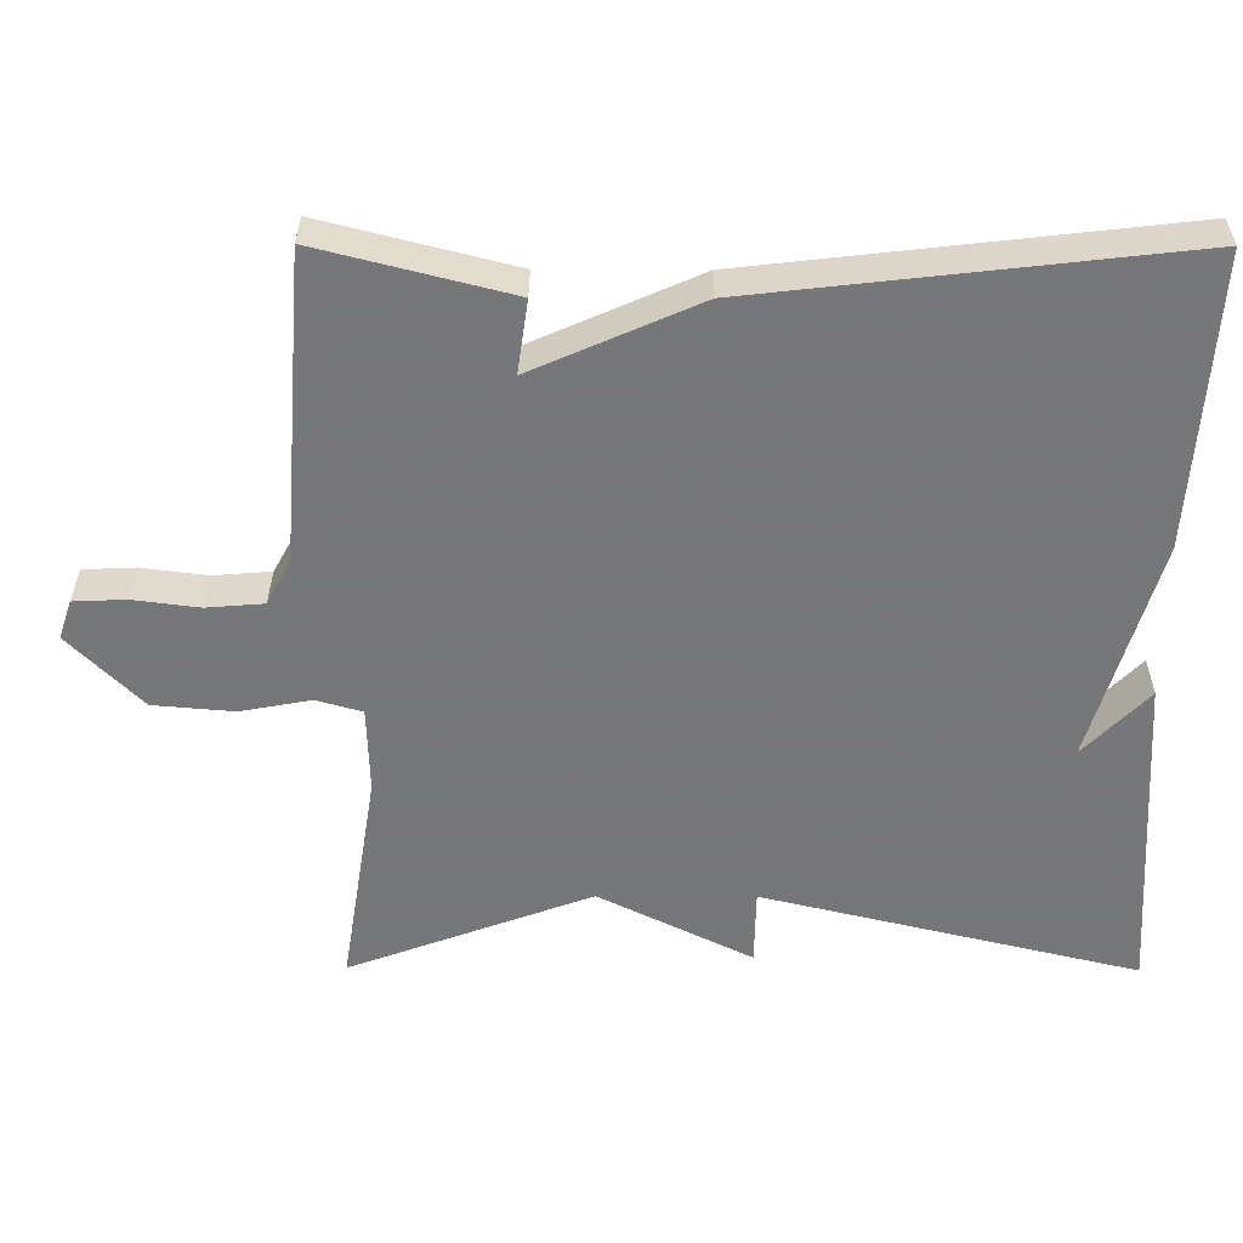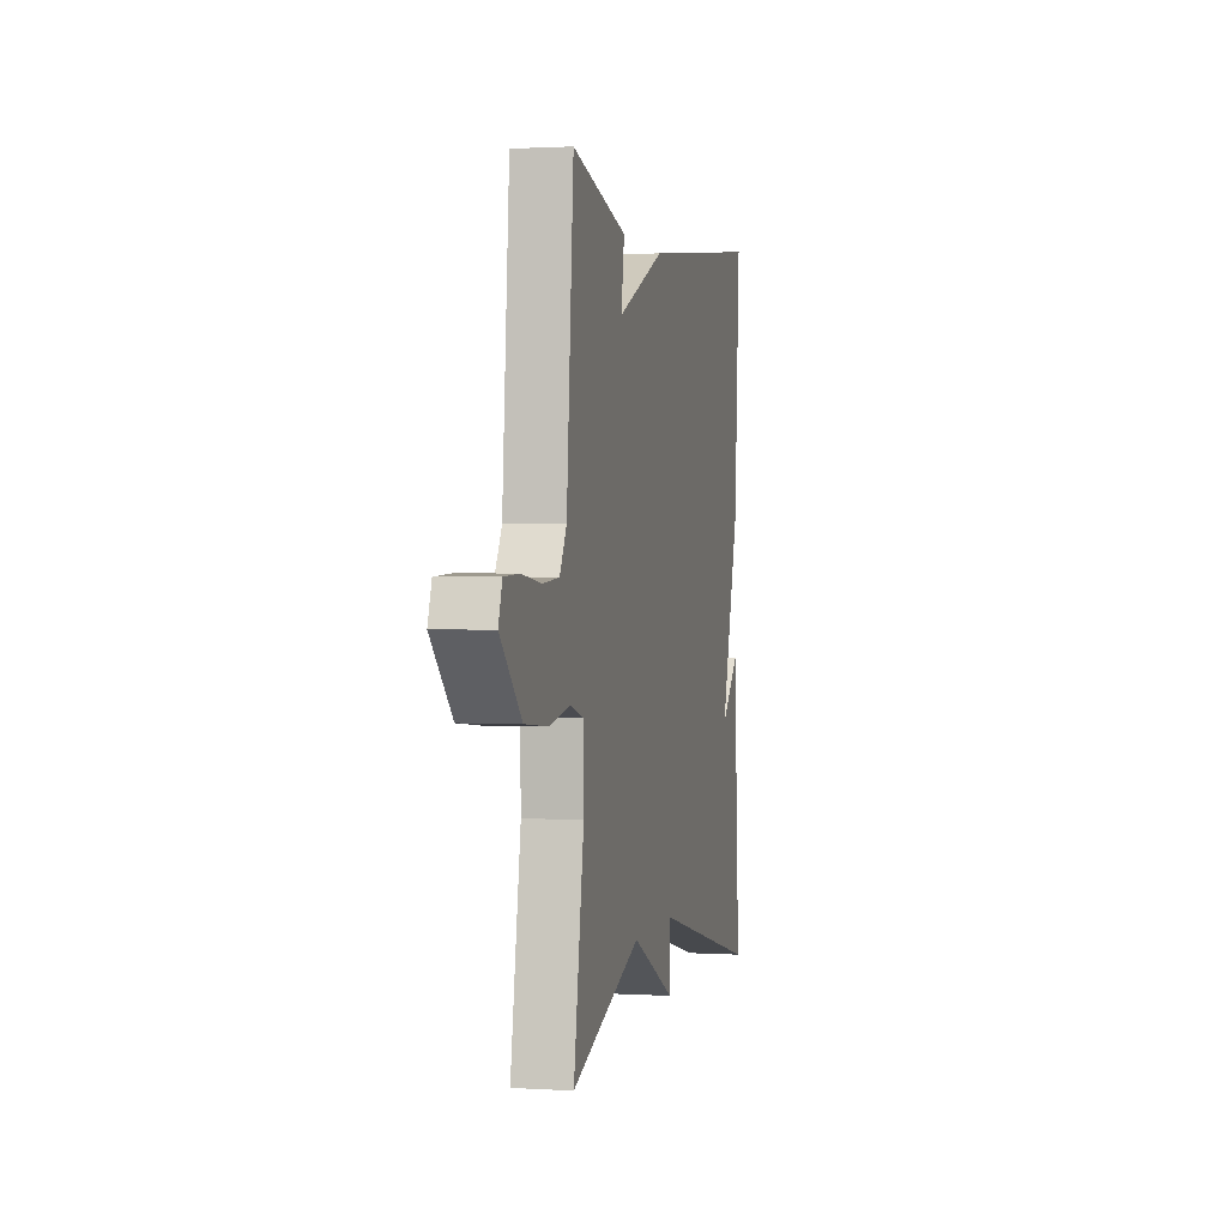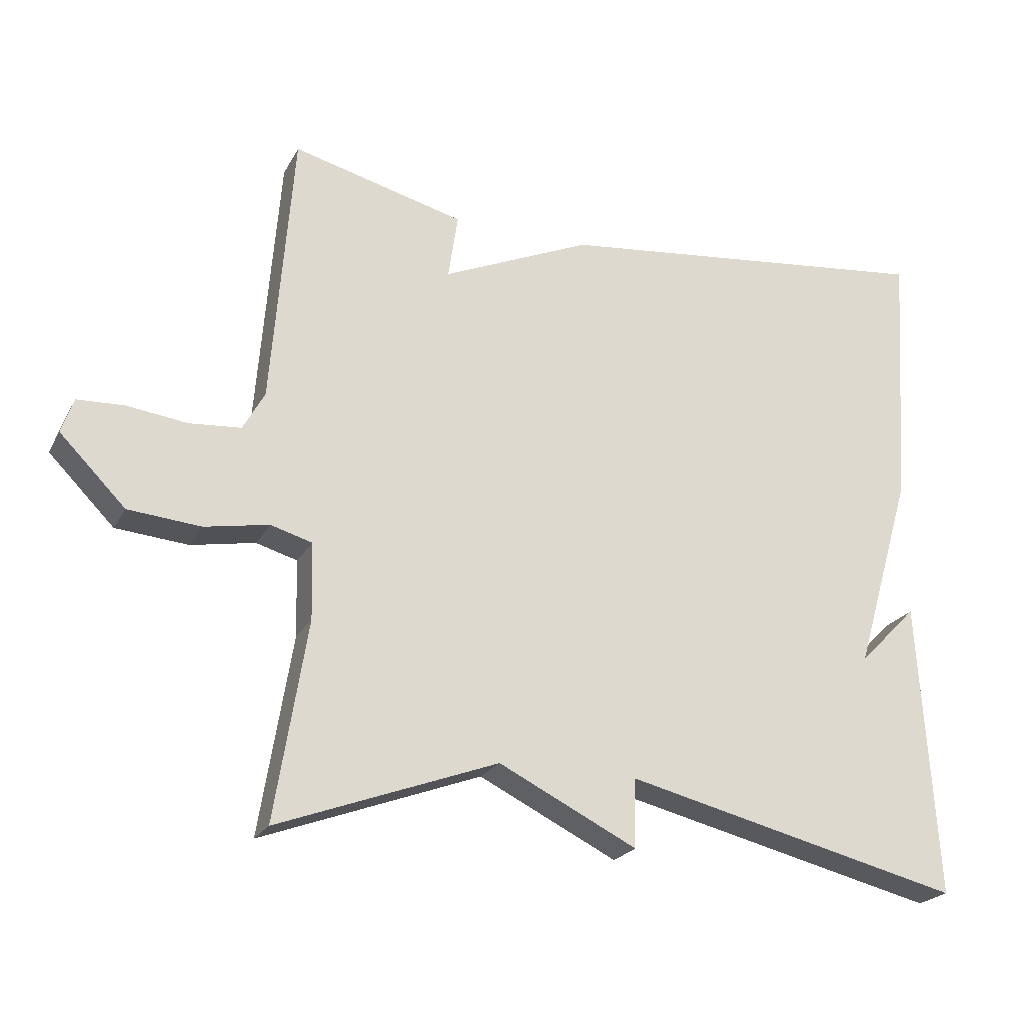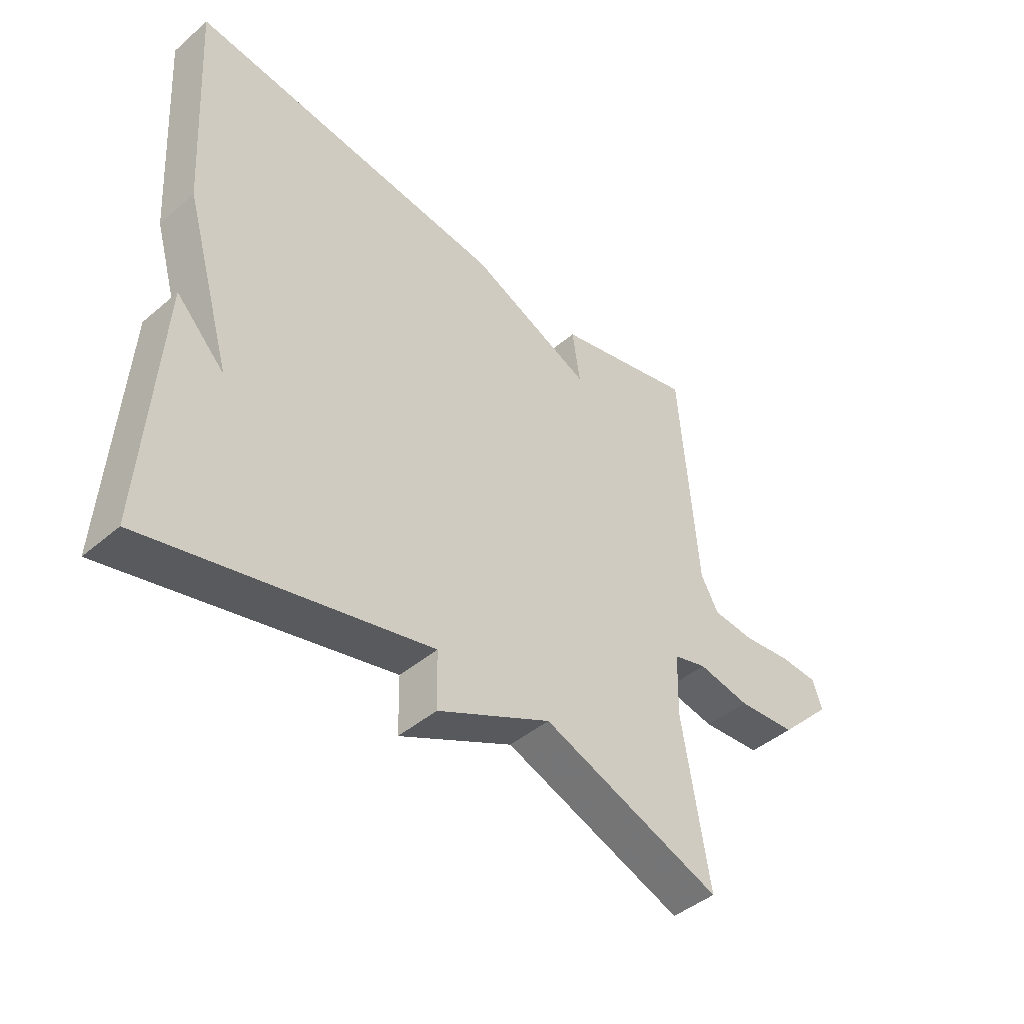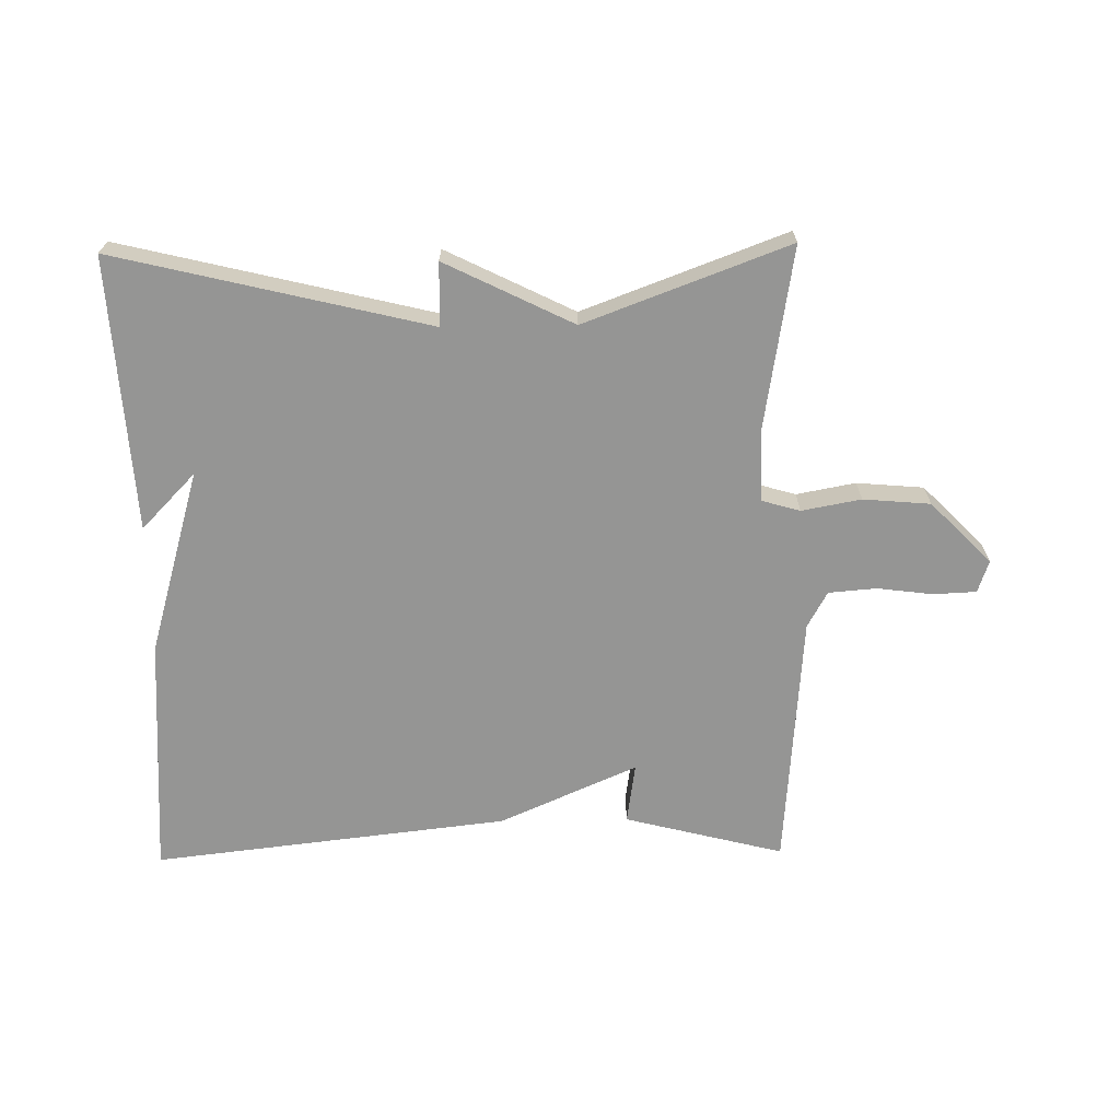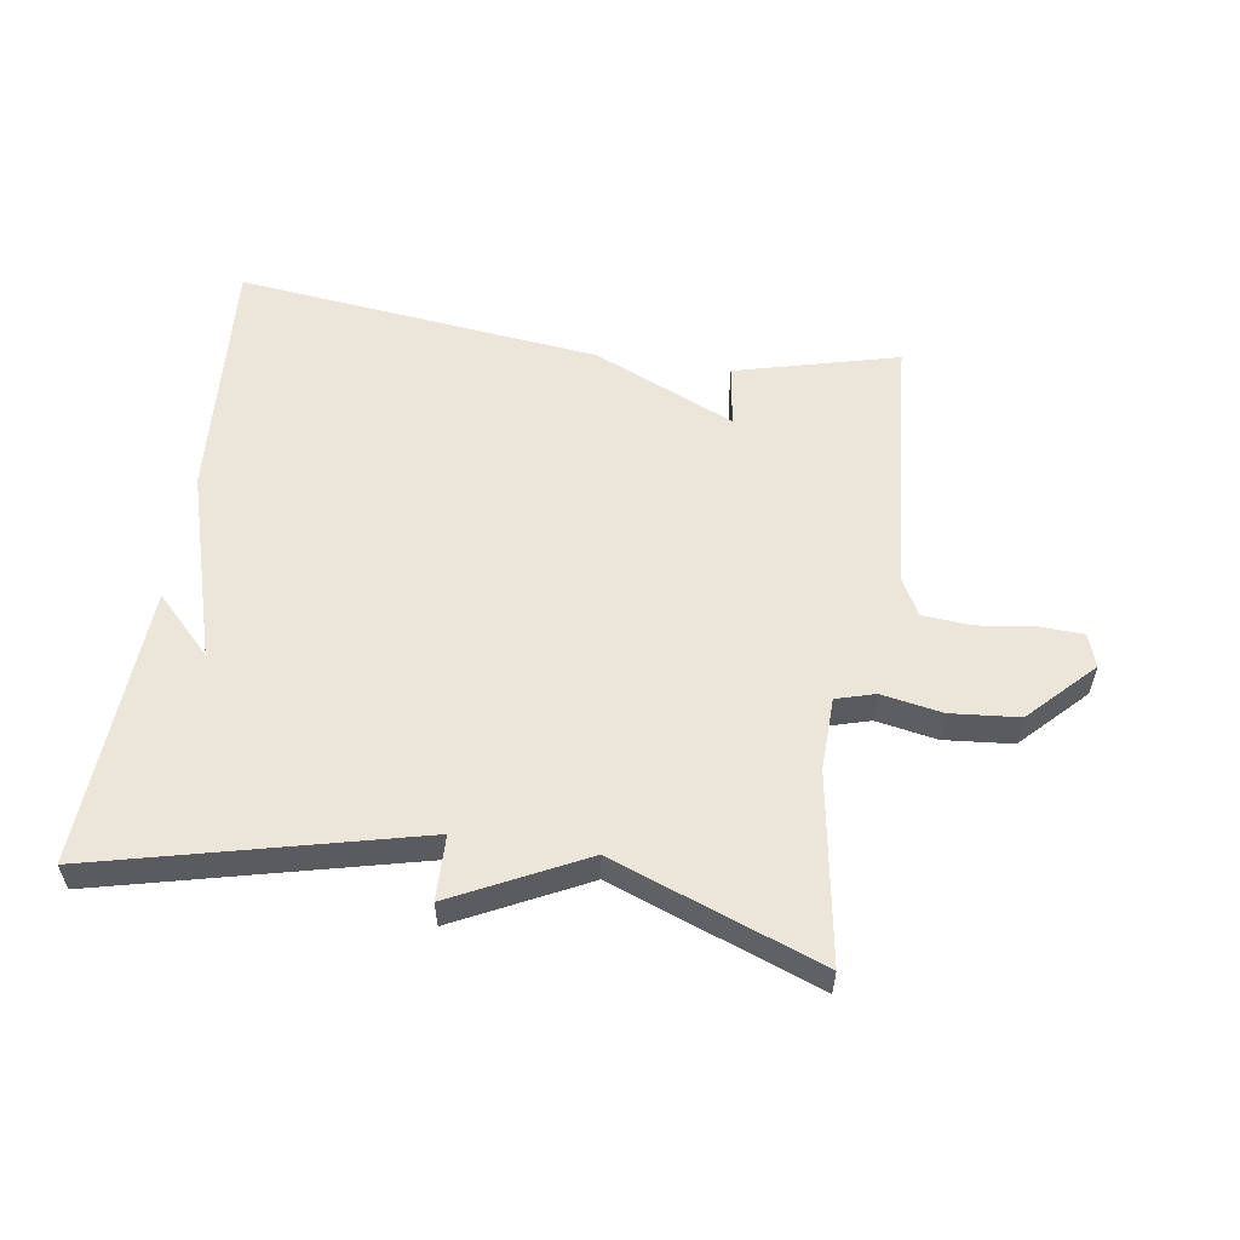
<metadata>
{"format":"obj","ext":"obj","renderer":"f3d","projection":"perspective","resolution":1024,"background":"white","views":[{"elev":33.0,"azim":0.3,"up":"+Z"},{"elev":1.2,"azim":-77.3,"up":"+Z"},{"elev":-22.7,"azim":-22.0,"up":"+Z"},{"elev":-44.4,"azim":134.8,"up":"+Z"},{"elev":-67.4,"azim":-179.1,"up":"+Y"},{"elev":56.6,"azim":-171.5,"up":"+Y"}]}
</metadata>
<code>
v 0.5 0.07 0.5
v 0.475 0.07 0.124
v 0.391 0.07 -0.162
v 0.475 0.07 -0.076
v 0.5 0.07 -0.5
v 0.015 0.07 -0.383
v 0.013 0.07 -0.481
v -0.185 0.07 -0.383
v -0.5 0.07 -0.5
v -0.454 0.07 -0.216
v -0.457 0.07 -0.106
v -0.516 0.07 -0.089
v -0.608 0.07 -0.106
v -0.712 0.07 -0.097
v -0.806 0.07 -0.002
v -0.789 0.07 0.048
v -0.722 0.07 0.051
v -0.636 0.07 0.04
v -0.562 0.07 0.046
v -0.531 0.07 0.102
v -0.5 0.07 0.5
v -0.253 0.07 0.437
v -0.267 0.07 0.343
v -0.053 0.07 0.437
v 0.5 0 0.5
v 0.475 0 0.124
v 0.391 0 -0.162
v 0.475 0 -0.076
v 0.5 0 -0.5
v 0.015 0 -0.383
v 0.013 0 -0.481
v -0.185 0 -0.383
v -0.5 0 -0.5
v -0.454 0 -0.216
v -0.457 0 -0.106
v -0.516 0 -0.089
v -0.608 0 -0.106
v -0.712 0 -0.097
v -0.806 0 -0.002
v -0.789 0 0.048
v -0.722 0 0.051
v -0.636 0 0.04
v -0.562 0 0.046
v -0.531 0 0.102
v -0.5 0 0.5
v -0.253 0 0.437
v -0.267 0 0.343
v -0.053 0 0.437
f 1 2 3
f 24 1 3
f 23 24 3
f 20 21 22 23
f 19 20 23 3
f 18 19 3
f 16 17 18
f 15 16 18
f 14 15 18
f 13 14 18
f 12 13 18
f 11 12 18 3
f 10 11 3
f 8 9 10 3
f 6 7 8
f 6 8 3
f 5 6 3
f 3 4 5
f 27 26 25
f 27 25 48
f 27 48 47
f 47 46 45 44
f 27 47 44 43
f 27 43 42
f 42 41 40
f 42 40 39
f 42 39 38
f 42 38 37
f 42 37 36
f 27 42 36 35
f 27 35 34
f 27 34 33 32
f 32 31 30
f 27 32 30
f 27 30 29
f 29 28 27
f 1 25 26 2
f 2 26 27 3
f 3 27 28 4
f 4 28 29 5
f 5 29 30 6
f 6 30 31 7
f 7 31 32 8
f 8 32 33 9
f 9 33 34 10
f 10 34 35 11
f 11 35 36 12
f 12 36 37 13
f 13 37 38 14
f 14 38 39 15
f 15 39 40 16
f 16 40 41 17
f 17 41 42 18
f 18 42 43 19
f 19 43 44 20
f 20 44 45 21
f 21 45 46 22
f 22 46 47 23
f 23 47 48 24
f 24 48 25 1

</code>
